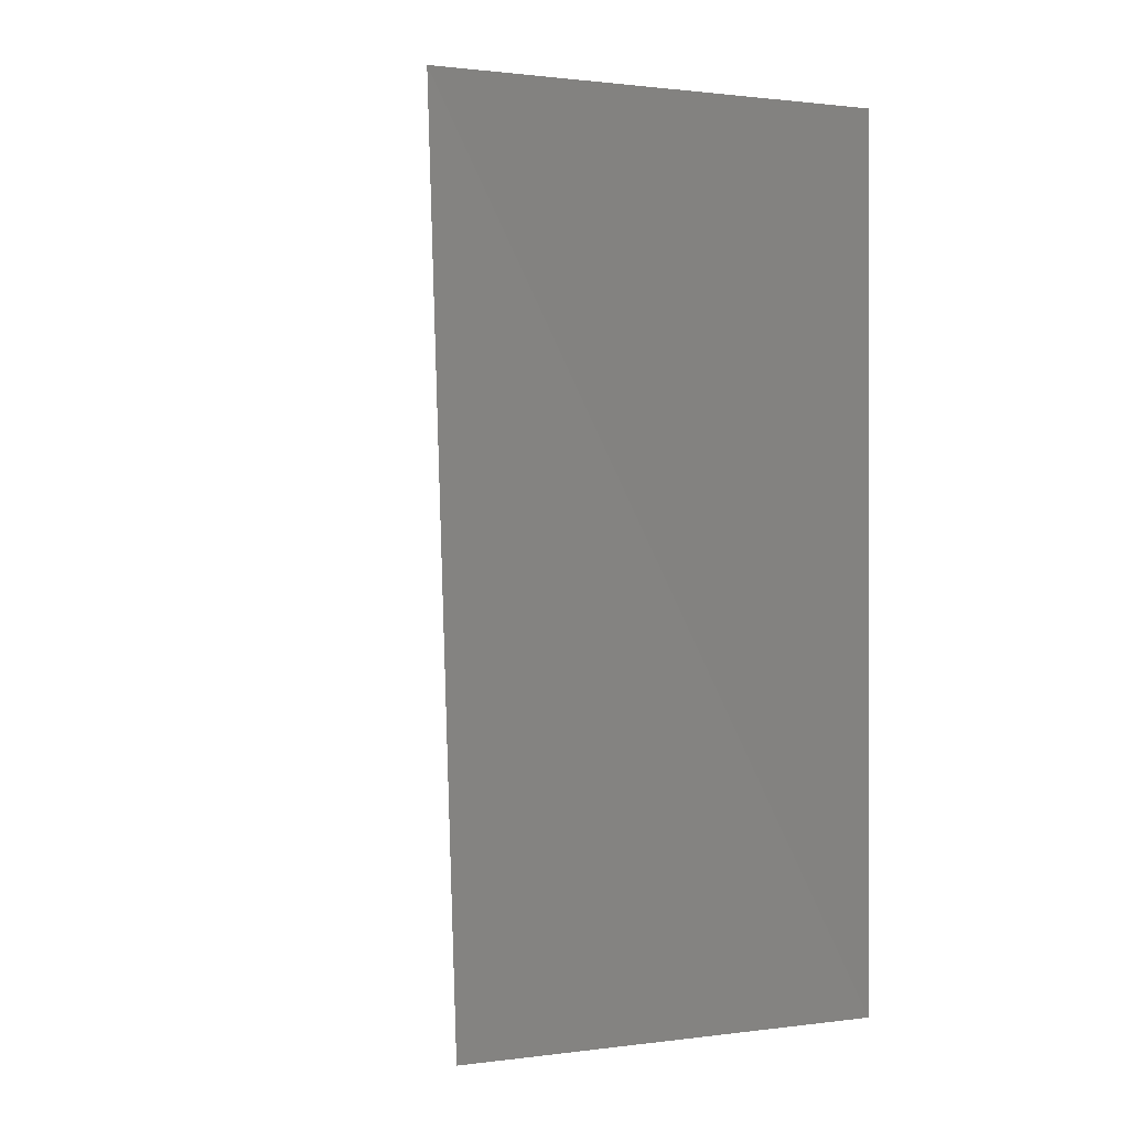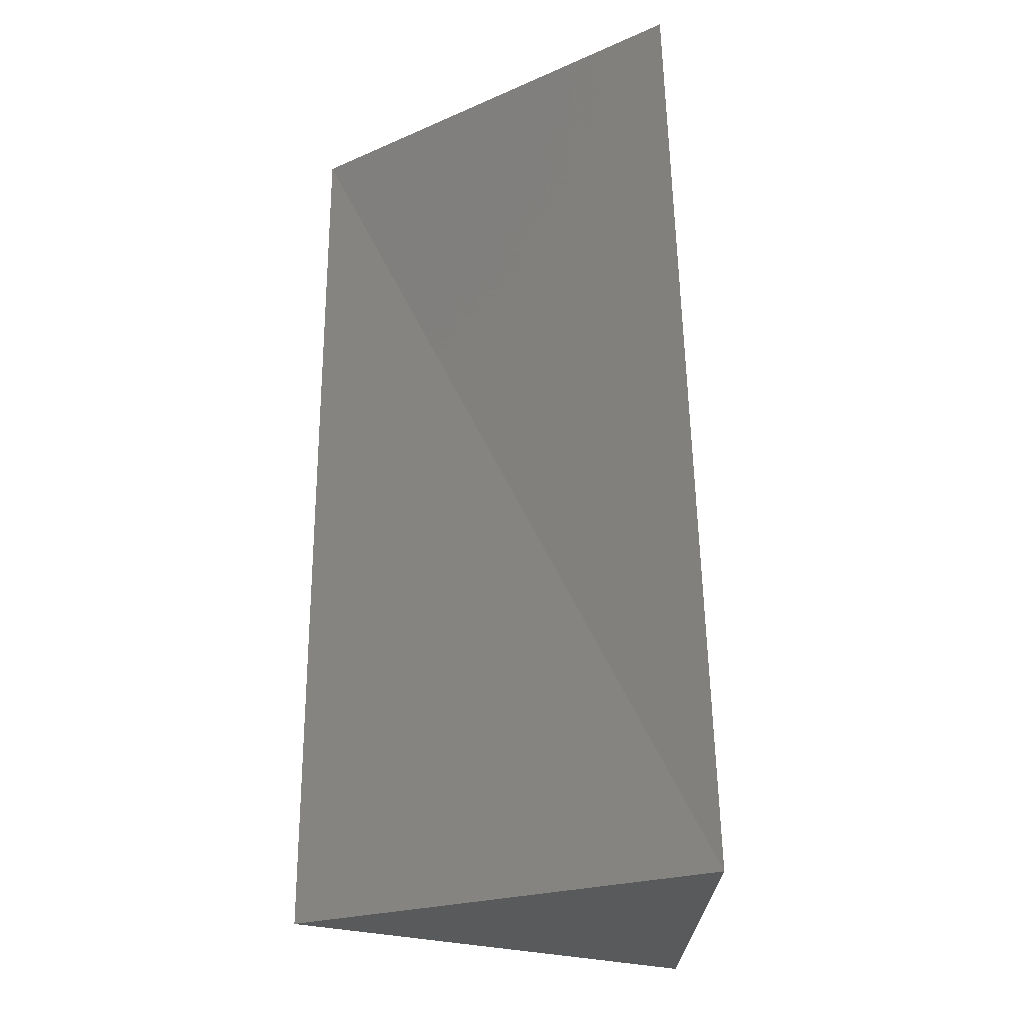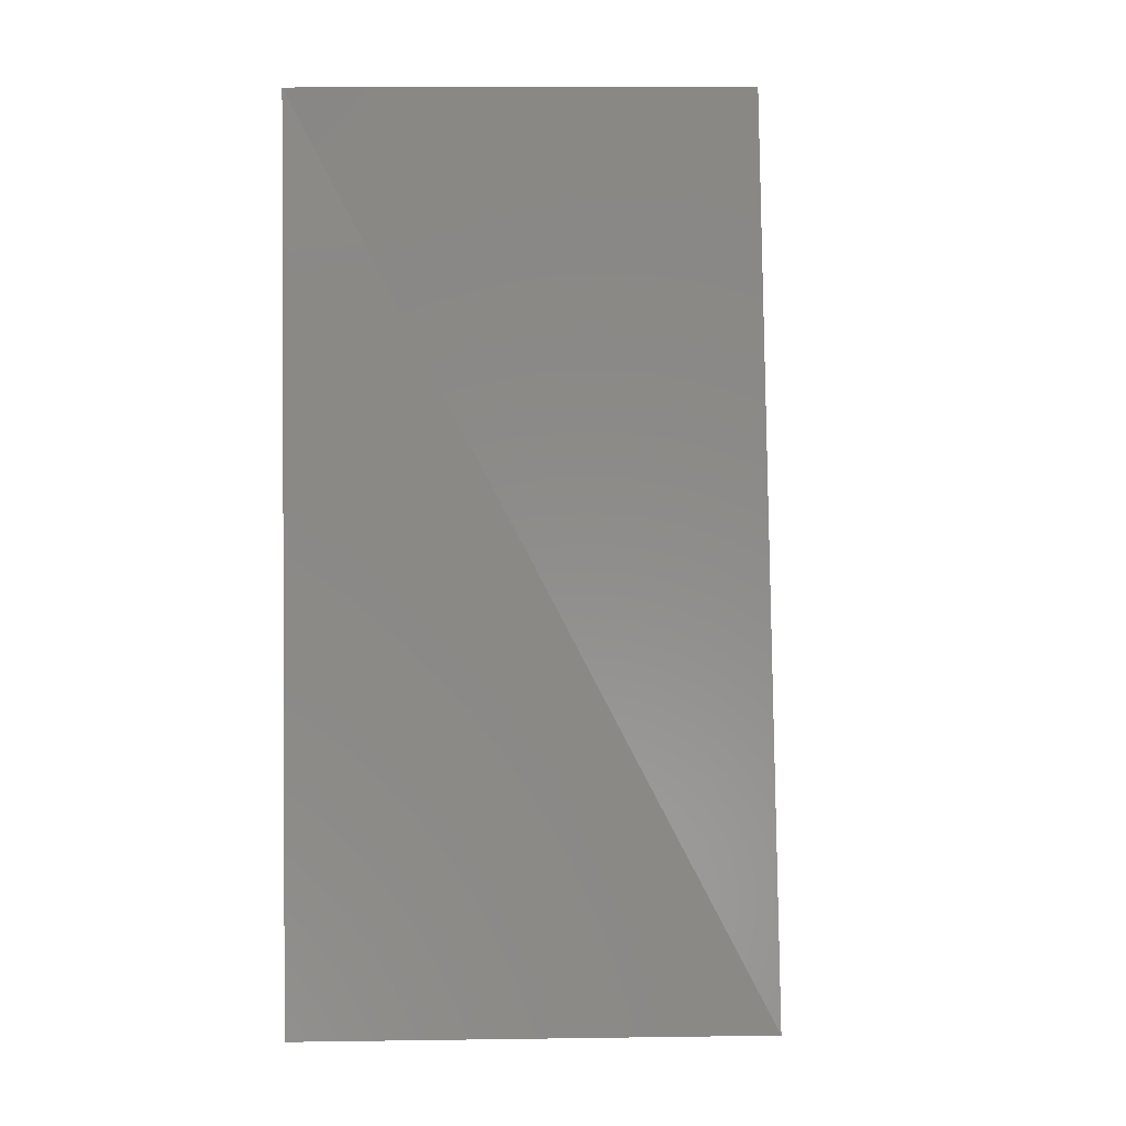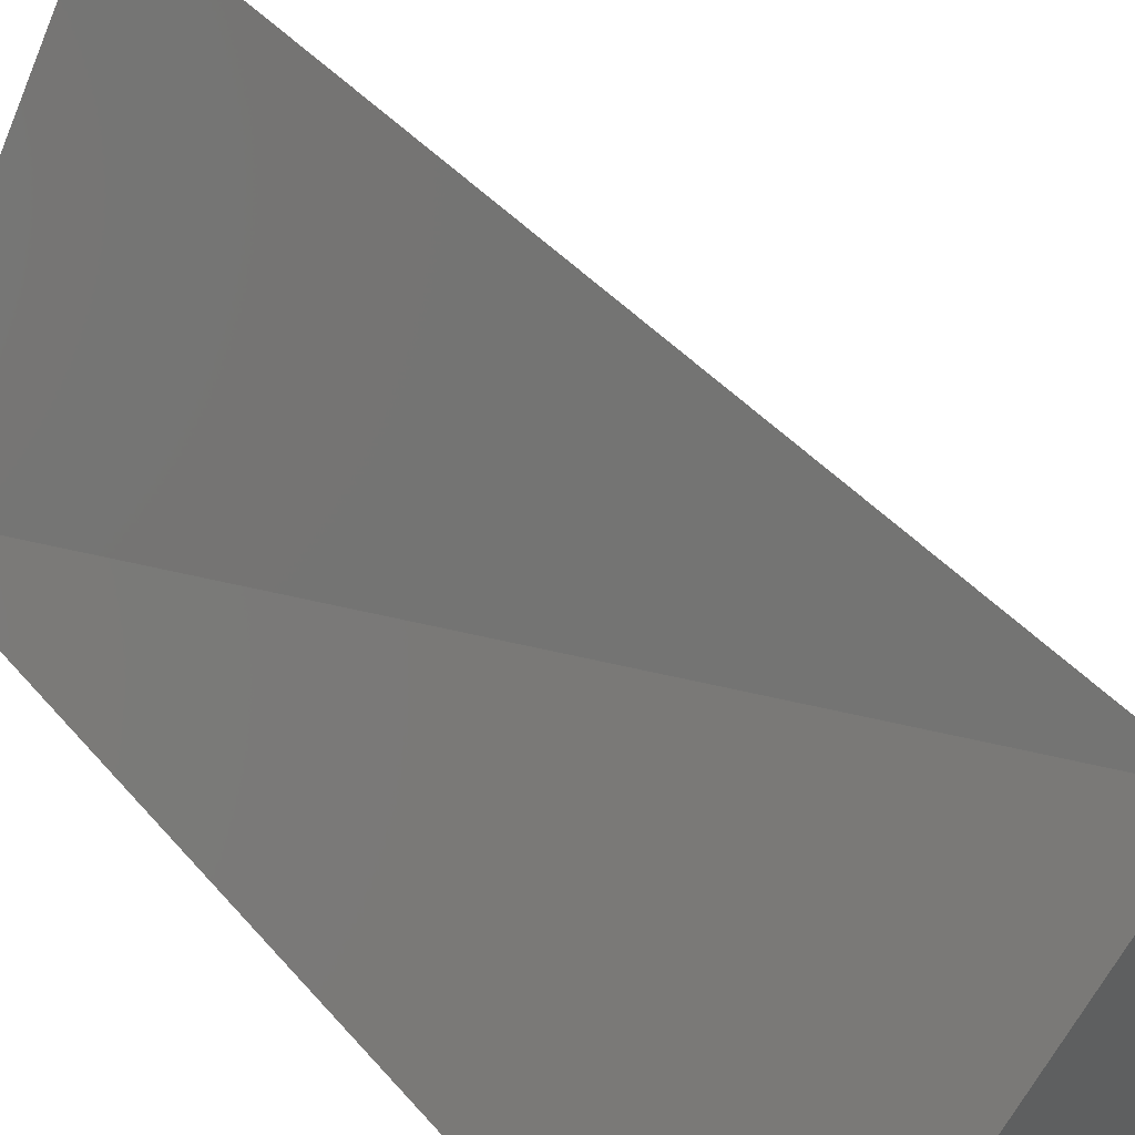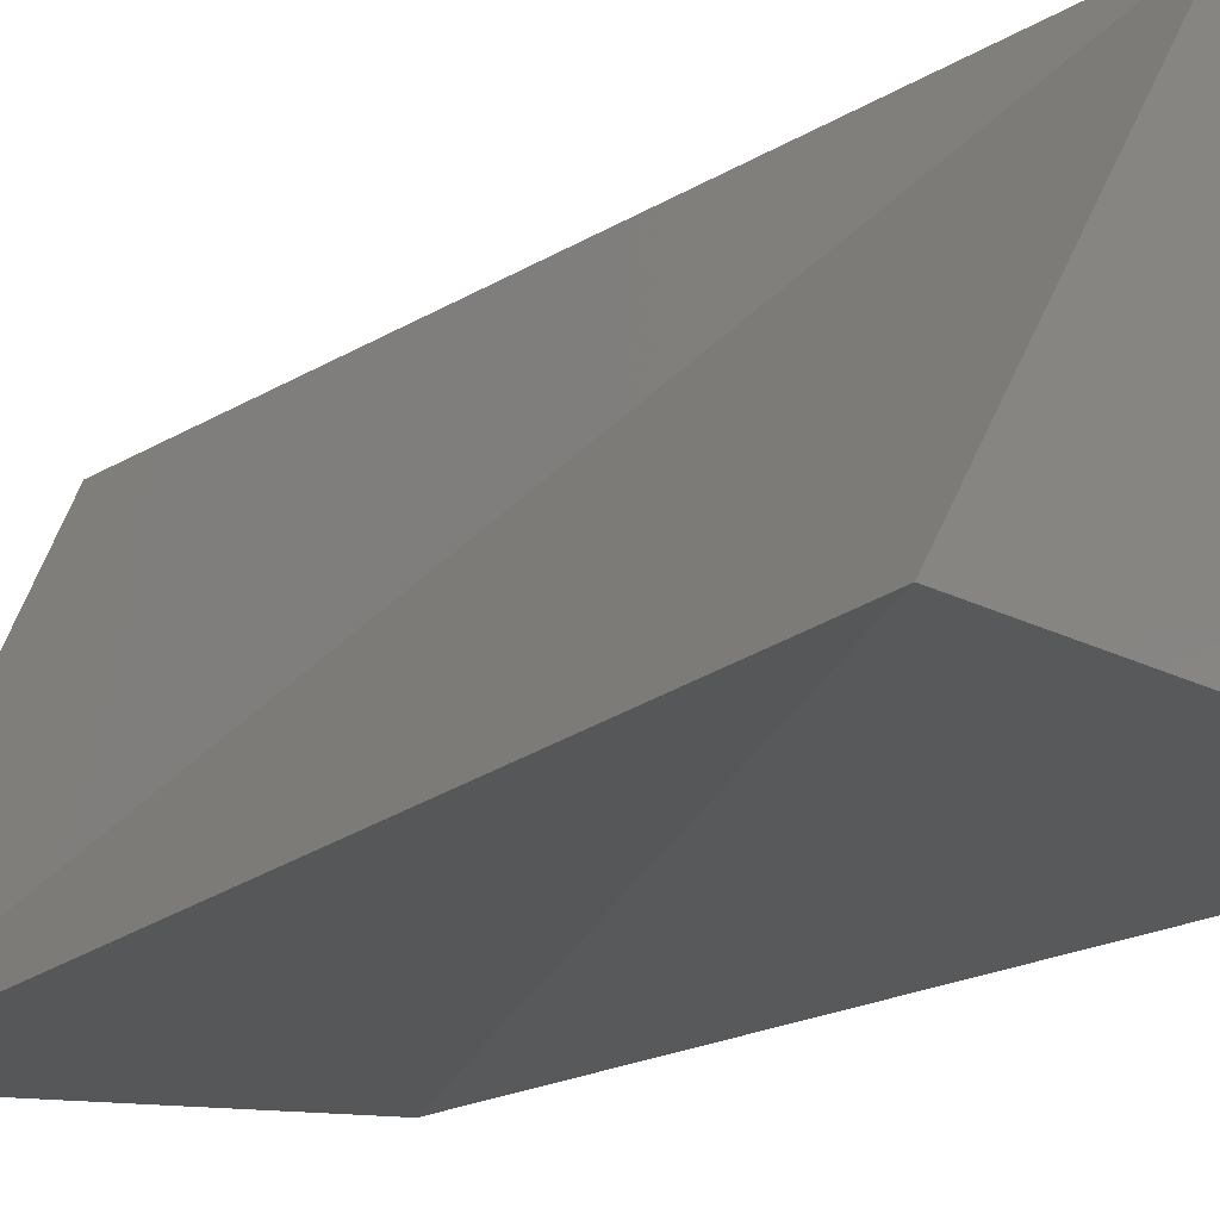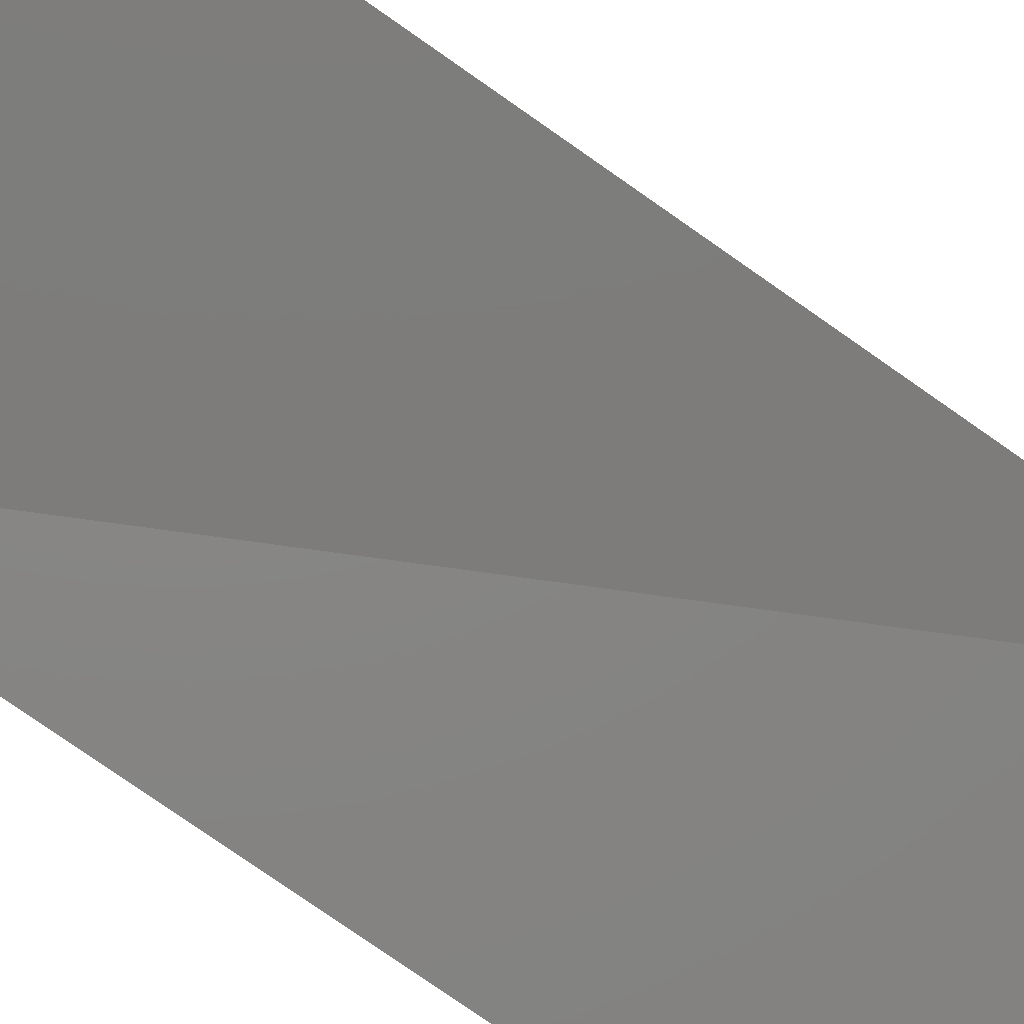
<metadata>
{"format":"stl","ext":"stl","renderer":"f3d","projection":"perspective","resolution":1024,"background":"white","views":[{"elev":-1.1,"azim":37.9,"up":"+Y"},{"elev":-23.6,"azim":96.5,"up":"+Y"},{"elev":-6.4,"azim":-59.7,"up":"+Y"},{"elev":49.5,"azim":-39.2,"up":"+Z"},{"elev":-21.7,"azim":138.2,"up":"+Z"},{"elev":-77.0,"azim":-126.0,"up":"+Z"}]}
</metadata>
<code>
# stl→obj: 6 verts, 8 faces
v 34.67 -9.817 -2.213
v 35 9.817 -2.89
v 45 9.817 -2.89
v 40 9.817 5.77
v 40.75 -9.817 5.721
v 44.58 -9.817 -3.518
f 1 2 3
f 2 4 3
f 2 5 4
f 1 5 2
f 1 3 6
f 1 6 5
f 4 6 3
f 4 5 6

</code>
